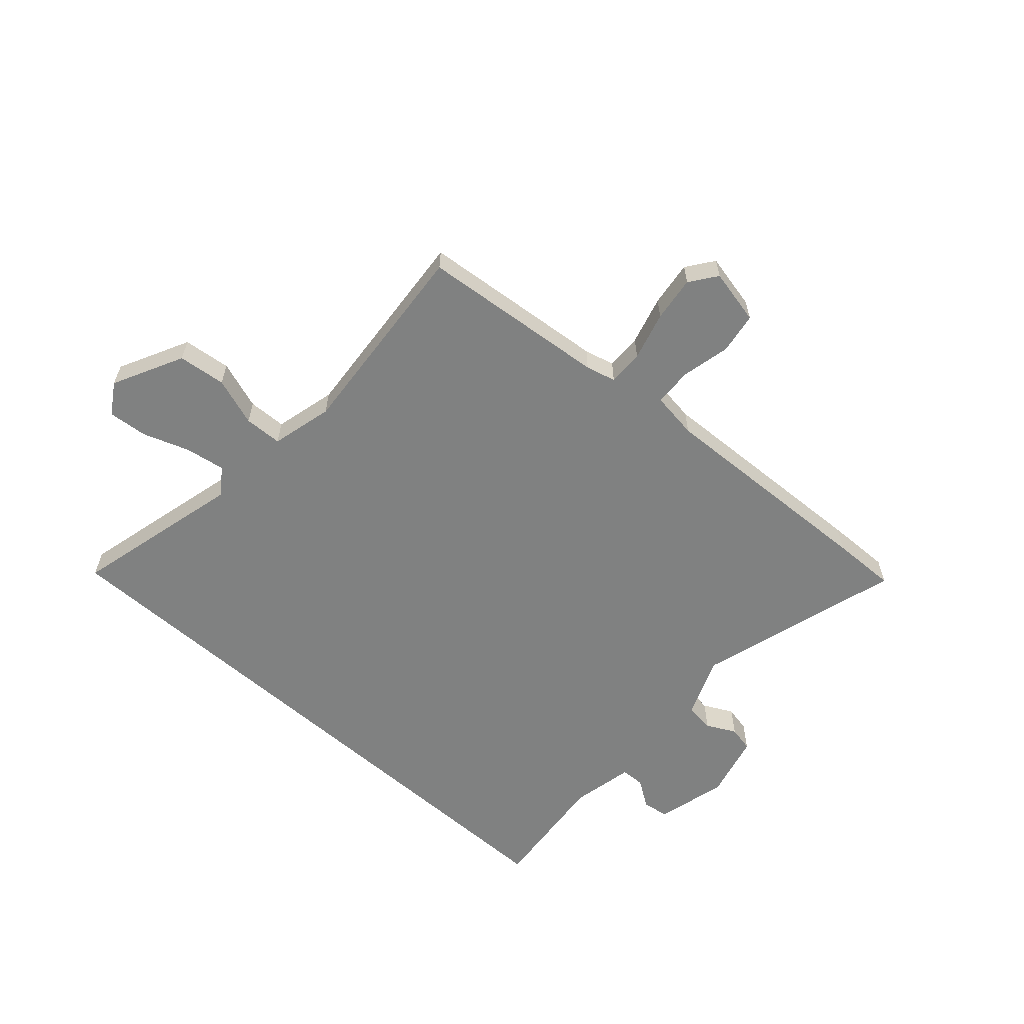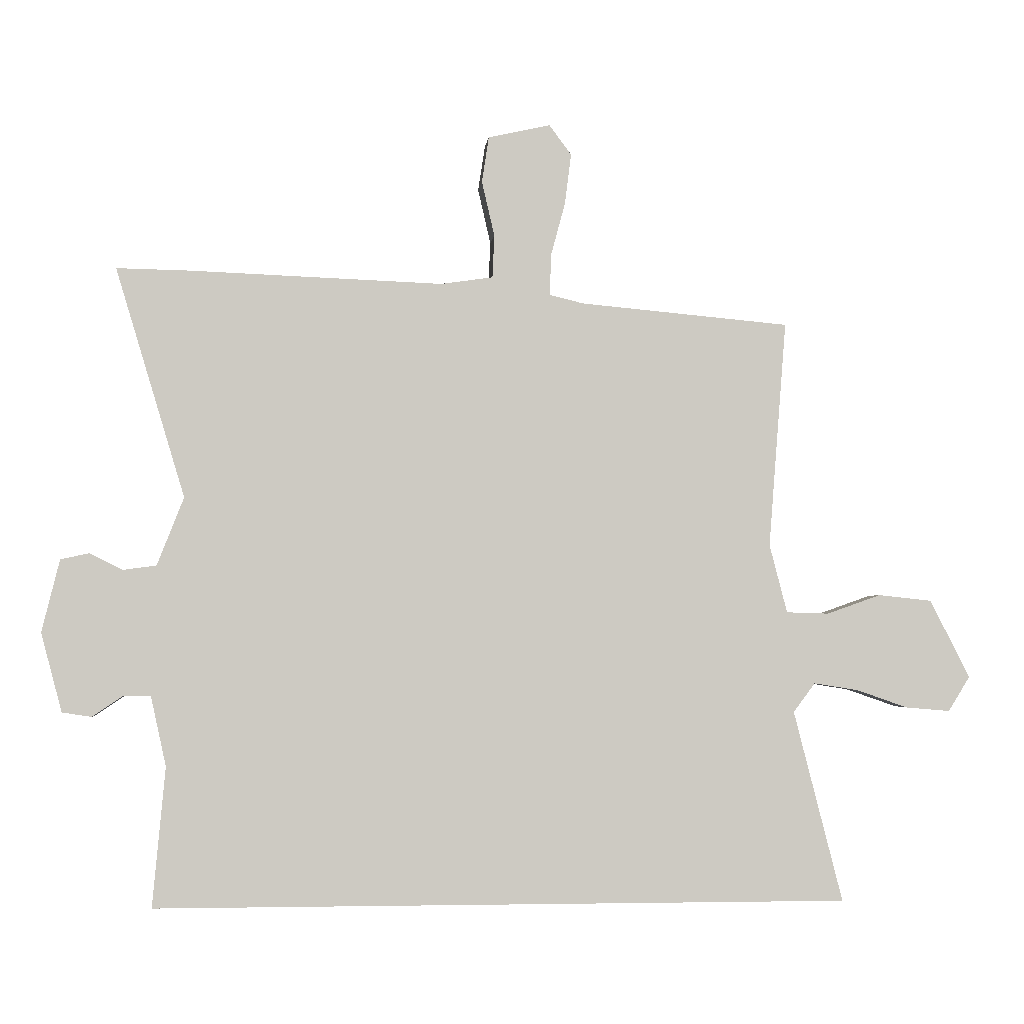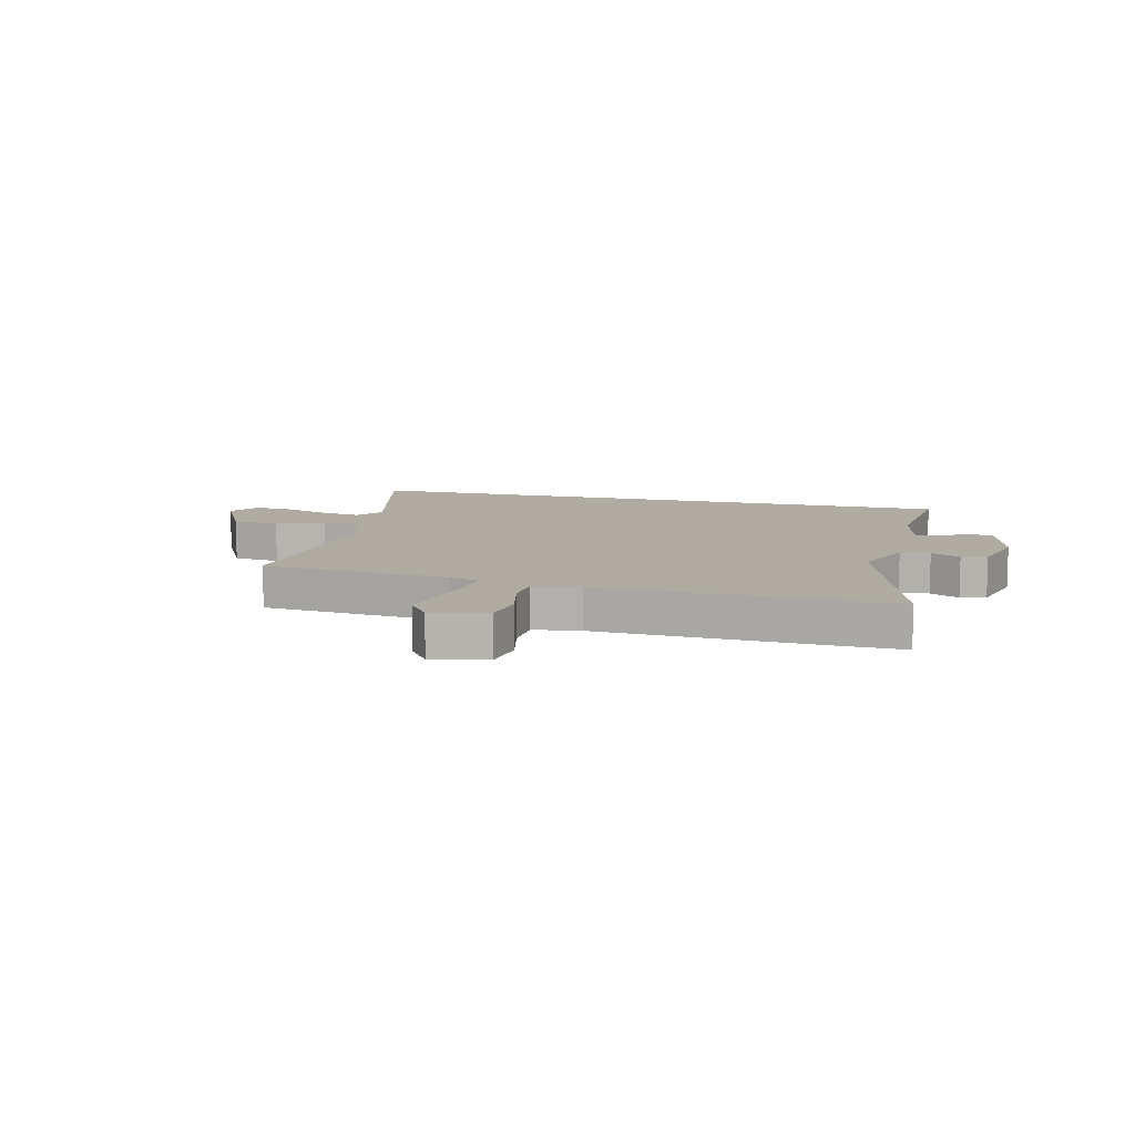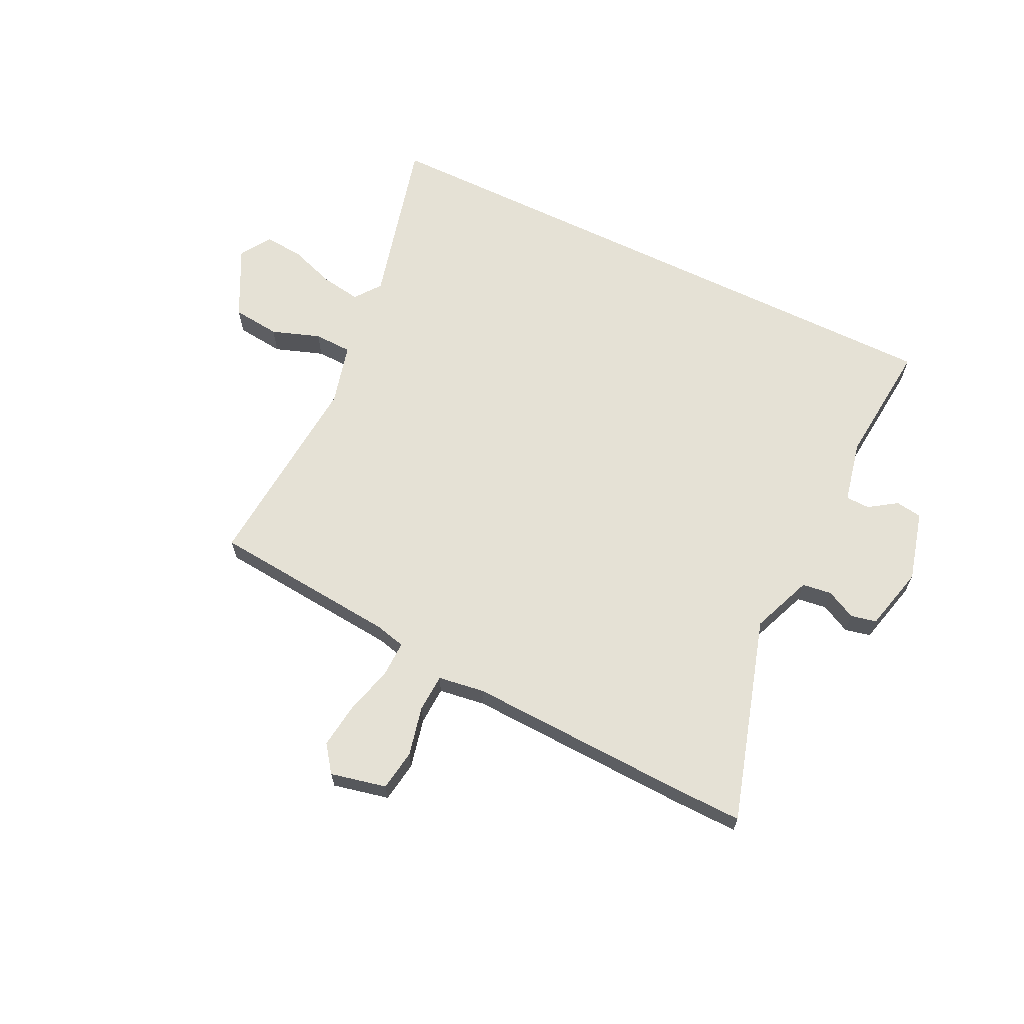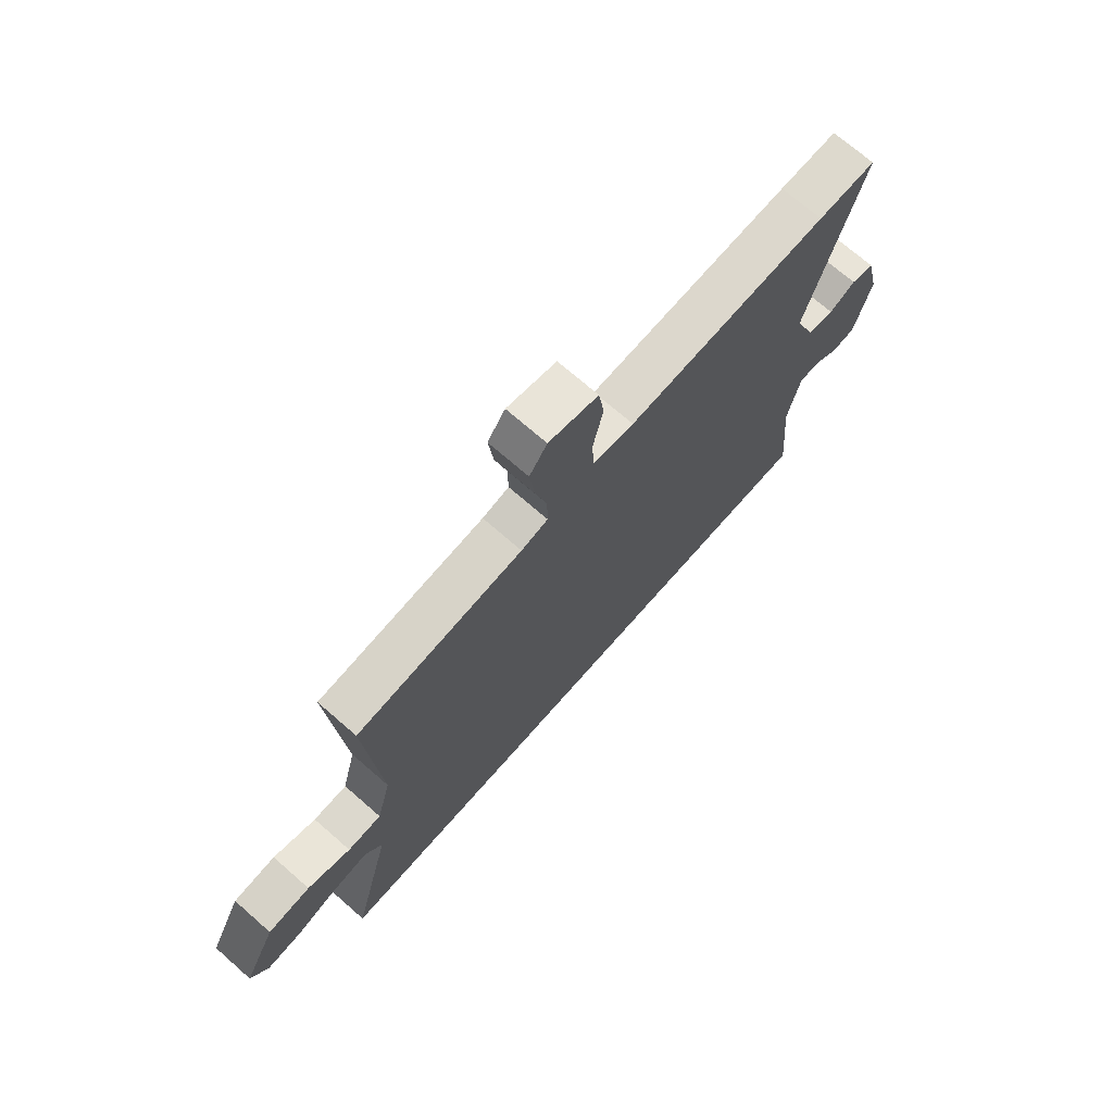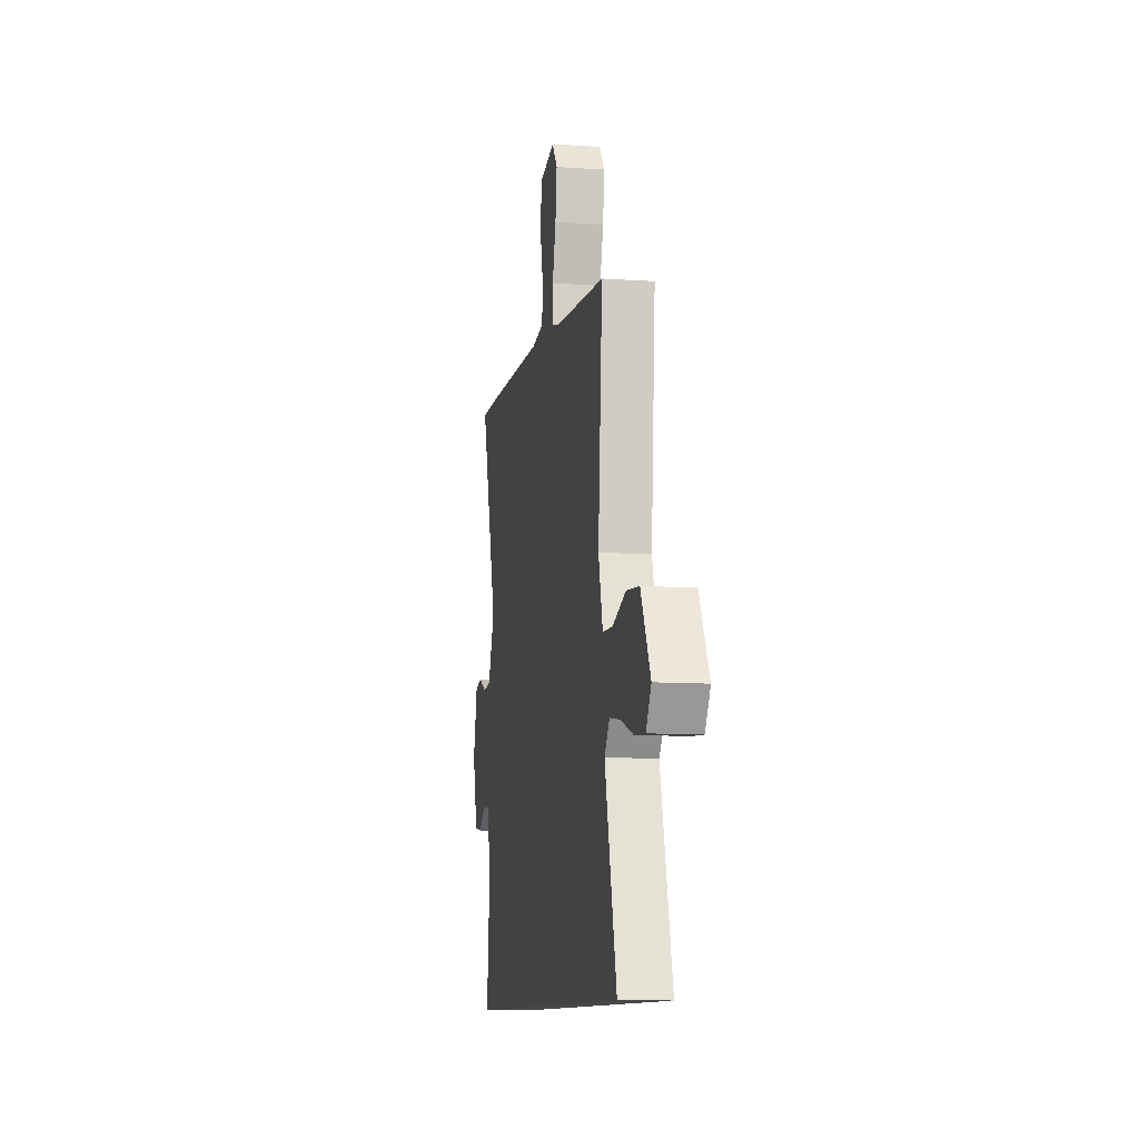
<metadata>
{"format":"obj","ext":"obj","renderer":"f3d","projection":"perspective","resolution":1024,"background":"white","views":[{"elev":-60.3,"azim":-41.5,"up":"+Y"},{"elev":-3.2,"azim":174.2,"up":"+Z"},{"elev":9.8,"azim":14.3,"up":"+Y"},{"elev":65.0,"azim":26.0,"up":"+Y"},{"elev":71.0,"azim":-48.8,"up":"+Z"},{"elev":-10.3,"azim":-100.0,"up":"+Z"}]}
</metadata>
<code>
v -0.501 0.07 0.426
v -0.171 0.07 0.456
v -0.118 0.07 0.469
v -0.119 0.07 0.532
v -0.142 0.07 0.617
v -0.152 0.07 0.697
v -0.117 0.07 0.744
v -0.019 0.07 0.722
v -0.008 0.07 0.65
v -0.028 0.07 0.563
v -0.025 0.07 0.496
v 0.057 0.07 0.484
v 0.456 0.07 0.499
v 0.57 0.07 0.501
v 0.461 0.07 0.14
v 0.503 0.07 0.033
v 0.555 0.07 0.026
v 0.607 0.07 0.052
v 0.652 0.07 0.042
v 0.68 0.07 -0.072
v 0.647 0.07 -0.196
v 0.601 0.07 -0.203
v 0.552 0.07 -0.17
v 0.51 0.07 -0.171
v 0.486 0.07 -0.281
v 0.506 0.07 -0.5
v -0.588 0.07 -0.5
v -0.511 0.07 -0.199
v -0.545 0.07 -0.153
v -0.615 0.07 -0.164
v -0.696 0.07 -0.192
v -0.766 0.07 -0.198
v -0.8 0.07 -0.143
v -0.737 0.07 -0.02
v -0.653 0.07 -0.011
v -0.568 0.07 -0.041
v -0.501 0.07 -0.039
v -0.473 0.07 0.069
v -0.501 0 0.426
v -0.171 0 0.456
v -0.118 0 0.469
v -0.119 0 0.532
v -0.142 0 0.617
v -0.152 0 0.697
v -0.117 0 0.744
v -0.019 0 0.722
v -0.008 0 0.65
v -0.028 0 0.563
v -0.025 0 0.496
v 0.057 0 0.484
v 0.456 0 0.499
v 0.57 0 0.501
v 0.461 0 0.14
v 0.503 0 0.033
v 0.555 0 0.026
v 0.607 0 0.052
v 0.652 0 0.042
v 0.68 0 -0.072
v 0.647 0 -0.196
v 0.601 0 -0.203
v 0.552 0 -0.17
v 0.51 0 -0.171
v 0.486 0 -0.281
v 0.506 0 -0.5
v -0.588 0 -0.5
v -0.511 0 -0.199
v -0.545 0 -0.153
v -0.615 0 -0.164
v -0.696 0 -0.192
v -0.766 0 -0.198
v -0.8 0 -0.143
v -0.737 0 -0.02
v -0.653 0 -0.011
v -0.568 0 -0.041
v -0.501 0 -0.039
v -0.473 0 0.069
f 33 34 35 36
f 33 36 37
f 30 31 32 33
f 29 30 33 37
f 28 29 37
f 25 26 27 28
f 24 25 28 37
f 23 24 37 38
f 21 22 23
f 20 21 23
f 17 18 19 20
f 16 17 20 23
f 15 16 23 38
f 12 13 14 15
f 11 12 15 38
f 7 8 9 10
f 4 5 6 7
f 3 4 7 10
f 38 1 2
f 38 2 3
f 3 10 11 38
f 74 73 72 71
f 75 74 71
f 71 70 69 68
f 75 71 68 67
f 75 67 66
f 66 65 64 63
f 75 66 63 62
f 76 75 62 61
f 61 60 59
f 61 59 58
f 58 57 56 55
f 61 58 55 54
f 76 61 54 53
f 53 52 51 50
f 76 53 50 49
f 48 47 46 45
f 45 44 43 42
f 48 45 42 41
f 40 39 76
f 41 40 76
f 76 49 48 41
f 1 39 40 2
f 2 40 41 3
f 3 41 42 4
f 4 42 43 5
f 5 43 44 6
f 6 44 45 7
f 7 45 46 8
f 8 46 47 9
f 9 47 48 10
f 10 48 49 11
f 11 49 50 12
f 12 50 51 13
f 13 51 52 14
f 14 52 53 15
f 15 53 54 16
f 16 54 55 17
f 17 55 56 18
f 18 56 57 19
f 19 57 58 20
f 20 58 59 21
f 21 59 60 22
f 22 60 61 23
f 23 61 62 24
f 24 62 63 25
f 25 63 64 26
f 26 64 65 27
f 27 65 66 28
f 28 66 67 29
f 29 67 68 30
f 30 68 69 31
f 31 69 70 32
f 32 70 71 33
f 33 71 72 34
f 34 72 73 35
f 35 73 74 36
f 36 74 75 37
f 37 75 76 38
f 38 76 39 1

</code>
